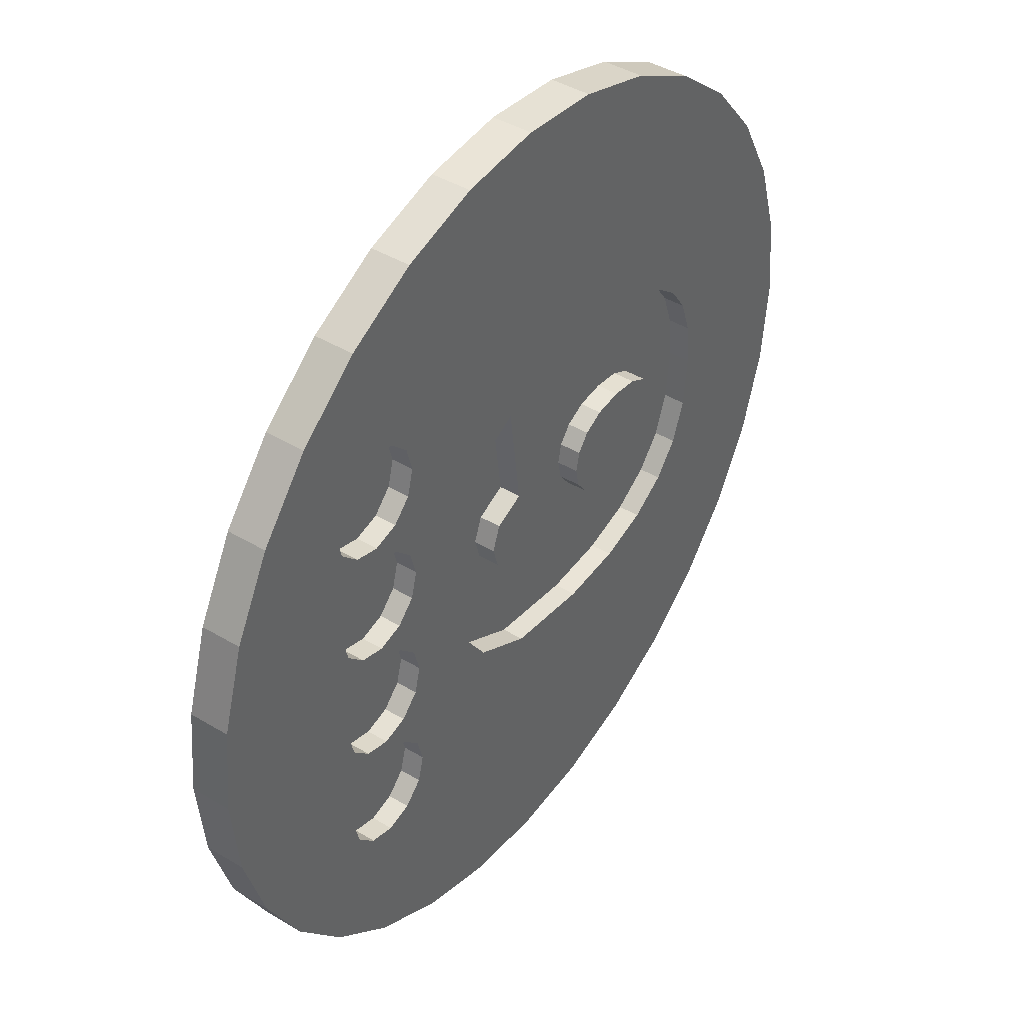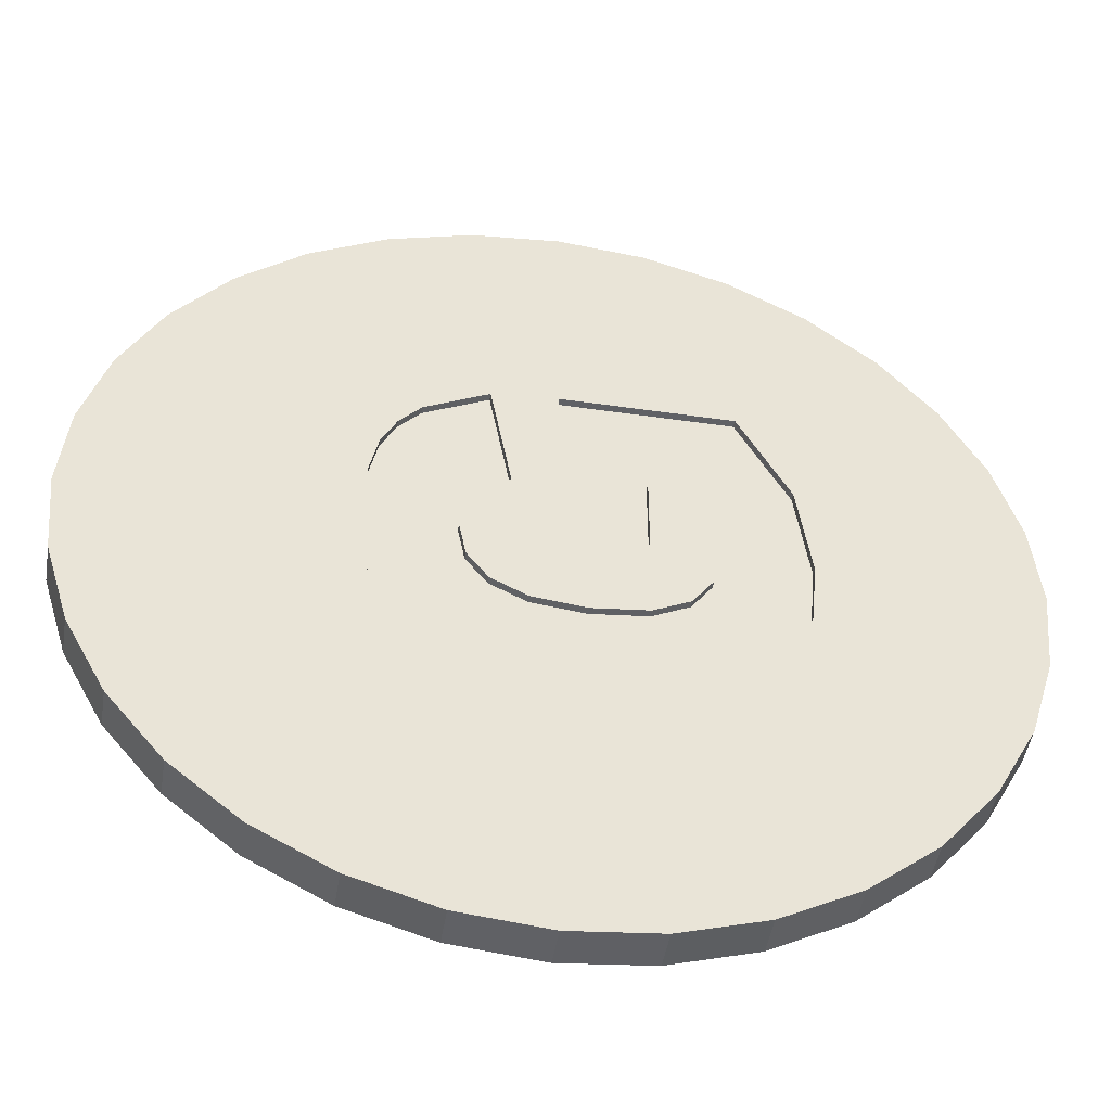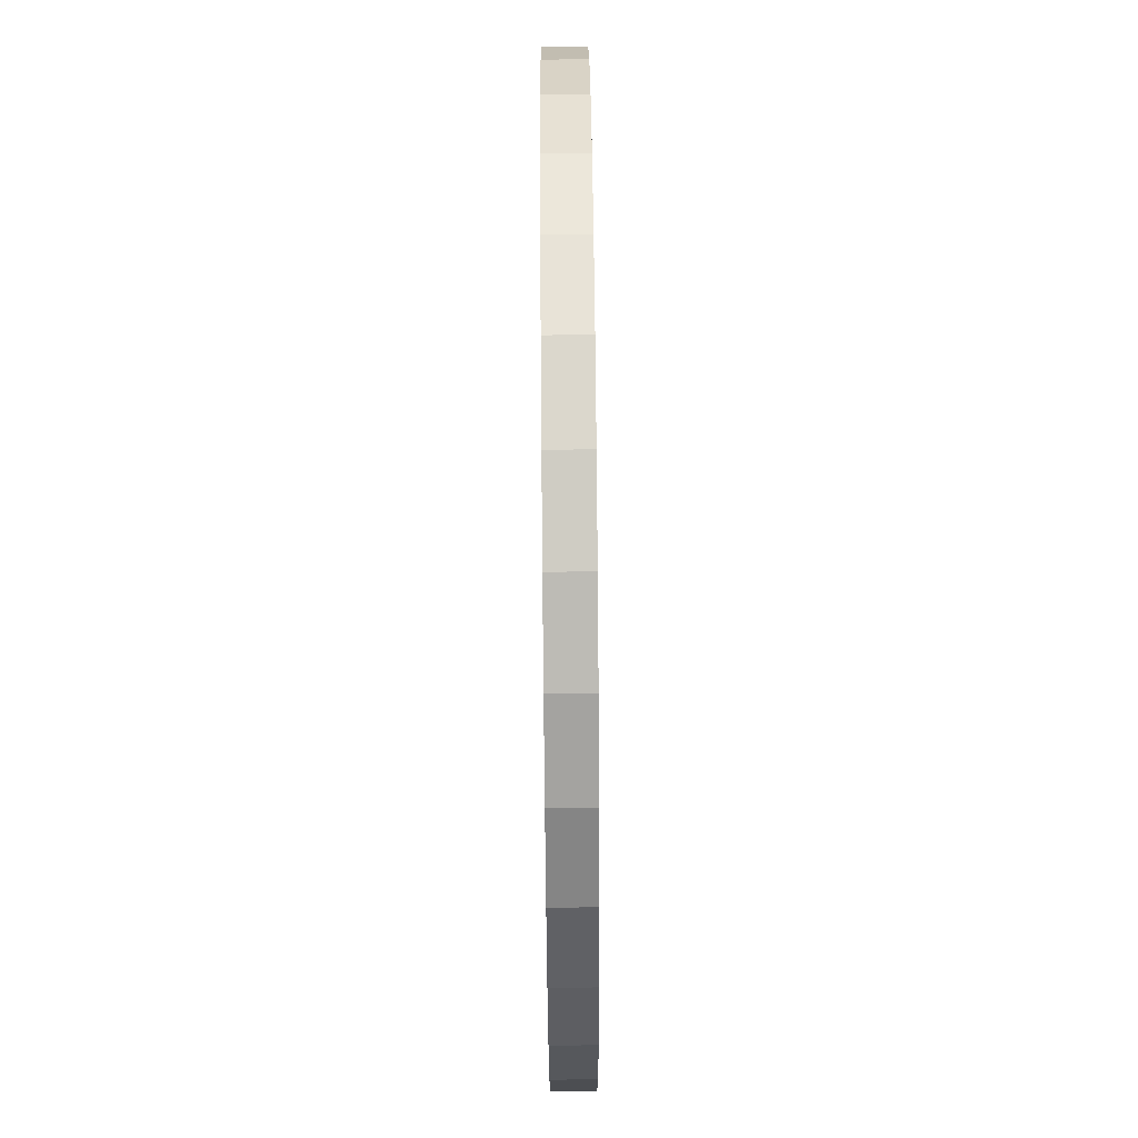
<metadata>
{"format":"obj","ext":"obj","renderer":"f3d","projection":"perspective","resolution":1024,"background":"white","views":[{"elev":42.8,"azim":-54.5,"up":"+Y"},{"elev":-47.5,"azim":170.7,"up":"+Y"},{"elev":79.0,"azim":-90.5,"up":"+Y"}]}
</metadata>
<code>
o 9_2x
v -7.759 11.51 0.04536
v -5.294 6.084 0.04536
v -9.858 9.782 0.04536
v -5.363 12.79 0.04536
v -11.58 7.683 0.04536
v -7.759 11.51 1.266
v -5.363 12.79 1.266
v -0.06316 6.084 0.04536
v -5.294 6.084 0.2704
v -6.854 3.108 0.04536
v -6.854 3.108 0.2704
v -11.58 7.683 1.266
v -9.858 9.782 1.266
v -2.763 13.58 0.04536
v -12.86 5.287 0.04536
v -12.86 5.287 1.266
v -7.21 7.691 1.266
v -8.042 7.469 1.266
v -2.763 13.58 1.266
v -6.376 7.469 1.266
v -0.98 4.716 1.266
v -5.766 6.859 1.266
v -0.05872 13.84 0.04536
v 2.645 13.58 0.04536
v 1.946 5.916 0.04536
v 1.293 2.259 0.04536
v -0.06316 0.2255 0.04536
v -0.06316 6.084 0.2704
v -3.771 2.761 0.2704
v -2.615 2.761 0.2704
v -13.65 2.687 0.04536
v -7.269 0.0415 0.04536
v -7.269 0.0415 0.2704
v -4.398 1.438 0.2704
v -8.876 6.025 1.266
v -8.653 6.859 1.266
v -0.05872 13.84 1.266
v -8.653 5.192 1.266
v -13.65 2.687 1.266
v -8.653 2.978 1.266
v -6.376 7.469 0.5964
v -7.21 7.691 0.5964
v -8.042 7.469 0.5964
v 2.849 4.691 1.266
v 1.522 3.841 1.266
v -5.766 6.859 0.5964
v -0.5532 1.325 0.5964
v -0.98 4.716 0.5964
v -2.612 3.853 1.266
v -0.5532 1.325 1.266
v -5.543 6.025 1.266
v 0.6442 2.578 1.266
v 2.645 13.58 1.266
v 5.245 12.79 1.266
v 5.245 12.79 0.04536
v 3.908 4.916 0.04536
v 1.946 5.916 0.2704
v 1.293 2.259 0.2704
v 2.356 1.494 0.04536
v 2.356 1.494 0.2704
v -0.06316 0.2255 0.2704
v -2.615 0.2255 0.04536
v 2.724 0.1169 0.04536
v -0.8825 -2.612 0.04536
v 2.508 -1.004 0.04536
v 0.7395 -2.426 0.04536
v 1.858 -1.871 0.04536
v -2.615 2.761 0.04536
v -3.771 2.761 0.04536
v -4.398 1.438 0.04536
v -2.615 0.2255 0.2704
v -13.92 -0.01726 0.04536
v -13.65 -2.721 0.04536
v -7.082 -1.941 0.2704
v -7.082 -1.941 0.04536
v -4.582 0.2255 0.2704
v -4.368 -0.9663 0.2704
v -4.582 0.2255 0.04536
v -8.876 6.025 0.5964
v -8.653 6.859 0.5964
v -8.653 5.192 0.5964
v -8.042 4.582 1.266
v -13.92 -0.01726 1.266
v -8.876 2.145 1.266
v -8.653 2.978 0.5964
v -8.042 3.588 0.5964
v -8.042 3.588 1.266
v -5.543 6.025 0.5964
v -5.766 5.192 0.5964
v 2.849 4.691 0.5964
v 4.486 4.975 1.266
v 1.522 3.841 0.5964
v 0.6442 2.578 0.5964
v -2.612 3.853 0.5964
v -1.558 0.873 0.5964
v -3.603 2.447 0.5964
v -3.603 2.447 1.266
v -5.766 5.192 1.266
v -1.558 0.873 1.266
v -1.85 0.09582 1.266
v -1.643 -0.6348 1.266
v 0.3504 1.058 1.266
v -1.021 -1.186 1.266
v 7.641 11.51 1.266
v 7.641 11.51 0.04536
v 3.908 4.916 0.2704
v 4.581 4.166 0.04536
v 9.741 9.782 0.04536
v 4.581 4.166 0.2704
v 2.724 0.1169 0.2704
v 5.051 3.242 0.2704
v 5.327 1.977 0.2704
v -4.368 -0.9663 0.04536
v -3.728 -1.863 0.04536
v -2.59 -2.424 0.04536
v -0.8825 -2.612 0.2704
v -2.59 -2.424 0.2704
v 2.508 -1.004 0.2704
v 1.858 -1.871 0.2704
v 0.7395 -2.426 0.2704
v -13.65 -2.721 1.266
v -12.86 -5.321 1.266
v -12.86 -5.321 0.04536
v -6.523 -3.52 0.2704
v -6.523 -3.52 0.04536
v -3.728 -1.863 0.2704
v -7.21 4.359 0.5964
v -6.376 4.582 0.5964
v -8.042 4.582 0.5964
v -7.21 4.359 1.266
v -8.876 -1.736 1.266
v -8.653 -0.902 1.266
v -8.653 1.312 1.266
v -8.042 -0.2922 1.266
v -8.042 0.7012 1.266
v -8.876 2.145 0.5964
v -7.21 0.4783 0.5964
v -7.21 3.811 0.5964
v -7.21 3.811 1.266
v 3.67 1.619 0.5964
v 4.486 4.975 0.5964
v 5.653 4.831 1.266
v 5.653 4.831 0.5964
v 3.003 1.271 0.5964
v 2.595 0.7488 0.5964
v 0.3504 1.058 0.5964
v -1.85 0.09582 0.5964
v -3.942 0.1368 0.5964
v -3.942 0.1368 1.266
v -5.543 2.145 1.266
v -5.766 2.978 1.266
v -6.376 4.582 1.266
v -1.643 -0.6348 0.5964
v -1.021 -1.186 0.5964
v 0.6442 -0.4319 1.266
v 1.564 -1.688 0.5964
v 1.564 -1.688 1.266
v 9.741 9.782 1.266
v 11.47 7.683 0.04536
v 5.051 3.242 0.04536
v 11.47 7.683 1.266
v 5.419 0.2 0.2704
v 5.271 -1.694 0.2704
v 5.327 1.977 0.04536
v 5.419 0.2 0.04536
v 0.9535 -6.204 0.2704
v -0.9246 -6.411 0.2704
v -2.724 -6.221 0.2704
v -4.306 -5.654 0.2704
v 4.825 -3.156 0.2704
v 3.876 -4.562 0.2704
v 2.57 -5.583 0.2704
v -8.653 -2.568 1.266
v -11.58 -7.717 1.266
v -8.876 -5.616 1.266
v -8.653 -4.782 1.266
v -11.58 -7.717 0.04536
v -5.597 -4.741 0.2704
v -5.597 -4.741 0.04536
v -8.876 -1.736 0.5964
v -8.653 -0.902 0.5964
v -8.042 -0.2922 0.5964
v -8.653 1.312 0.5964
v -7.21 -0.06937 1.266
v -7.21 0.4783 1.266
v -8.042 0.7012 0.5964
v -6.376 0.7012 1.266
v -6.376 3.588 0.5964
v -6.376 0.7012 0.5964
v -5.766 2.978 0.5964
v -5.766 1.312 0.5964
v -5.543 2.145 0.5964
v -6.376 3.588 1.266
v 4.577 1.736 1.266
v 4.577 1.736 0.5964
v 3.67 1.619 1.266
v 6.712 4.398 0.5964
v 6.712 4.398 1.266
v 5.47 1.624 0.5964
v 3.003 1.271 1.266
v 2.595 0.7488 1.266
v 2.46 0.1125 0.5964
v 0.6442 -0.4319 0.5964
v -3.557 -2.071 0.5964
v -3.557 -2.071 1.266
v -5.543 -1.736 1.266
v -5.766 1.312 1.266
v -5.766 -0.902 1.266
v -6.376 -0.2922 1.266
v -2.398 -3.738 0.5964
v -0.4102 -4.787 0.5964
v 2.987 -1.085 0.5964
v 2.592 -0.5472 0.5964
v 2.468 -5.136 0.5964
v 12.75 5.287 0.04536
v 12.75 5.287 1.266
v 7.593 3.711 1.266
v 5.271 -1.694 0.04536
v 4.825 -3.156 0.04536
v 13.53 2.687 0.04536
v 13.8 -0.01726 0.04536
v 13.53 -2.721 0.04536
v 0.9535 -6.204 0.04536
v -0.9246 -6.411 0.04536
v -2.724 -6.221 0.04536
v -4.306 -5.654 0.04536
v 3.876 -4.562 0.04536
v 2.57 -5.583 0.04536
v -8.653 -2.568 0.5964
v -8.042 -3.179 1.266
v -9.858 -9.817 1.266
v -8.653 -6.449 1.266
v -8.876 -5.616 0.5964
v -8.653 -4.782 0.5964
v -8.042 -4.173 0.5964
v -8.042 -4.173 1.266
v -9.858 -9.817 0.04536
v -7.21 -3.402 0.5964
v -8.042 -3.179 0.5964
v -7.21 -0.06937 0.5964
v -6.376 -0.2922 0.5964
v 5.47 1.624 1.266
v 5.382 -1.436 1.266
v 4.494 -1.562 1.266
v 3.628 -1.443 1.266
v 7.593 3.711 0.5964
v 6.109 1.288 1.266
v 6.109 1.288 0.5964
v 2.46 0.1125 1.266
v -2.398 -3.738 1.266
v -5.766 -4.782 1.266
v -5.766 -2.568 1.266
v -5.766 -0.902 0.5964
v -5.543 -1.736 0.5964
v -5.766 -2.568 0.5964
v -0.4102 -4.787 1.266
v 2.468 -5.136 1.266
v 2.987 -1.085 1.266
v 3.628 -1.443 0.5964
v 2.592 -0.5472 1.266
v 4.507 -4.97 1.266
v 4.507 -4.97 0.5964
v 13.53 2.687 1.266
v 8.231 2.807 1.266
v 8.231 2.807 0.5964
v 12.75 -5.321 0.04536
v 11.47 -7.717 0.04536
v 13.8 -0.01726 1.266
v 12.75 -5.321 1.266
v 13.53 -2.721 1.266
v -0.05872 -13.88 0.04536
v 2.645 -13.61 0.04536
v 5.245 -12.82 0.04536
v -2.763 -13.61 0.04536
v -5.363 -12.82 0.04536
v -7.759 -11.54 0.04536
v 9.741 -9.817 0.04536
v 7.641 -11.54 0.04536
v -7.21 -3.402 1.266
v -7.759 -11.54 1.266
v -8.042 -7.06 1.266
v -8.653 -6.449 0.5964
v -8.042 -7.06 0.5964
v -7.21 -3.95 0.5964
v -7.21 -3.95 1.266
v -6.376 -3.179 1.266
v -6.376 -3.179 0.5964
v 6.619 0.1623 1.266
v 6.055 -1.061 1.266
v 6.478 -0.5029 1.266
v 5.382 -1.436 0.5964
v 4.494 -1.562 0.5964
v 6.491 0.7821 1.266
v 6.491 0.7821 0.5964
v -0.05872 -13.88 1.266
v -5.543 -5.616 1.266
v -5.543 -5.616 0.5964
v -5.766 -4.782 0.5964
v -6.376 -4.173 1.266
v 2.645 -13.61 1.266
v 5.245 -12.82 1.266
v 6.104 -4.471 0.5964
v 6.104 -4.471 1.266
v 7.641 -11.54 1.266
v 8.745 0.2621 1.266
v 8.617 1.665 1.266
v 8.617 1.665 0.5964
v 11.47 -7.717 1.266
v 8.587 -1.396 1.266
v 8.113 -2.693 1.266
v -2.763 -13.61 1.266
v -5.363 -12.82 1.266
v 9.741 -9.817 1.266
v -7.21 -7.283 1.266
v -7.21 -7.283 0.5964
v -6.376 -7.06 0.5964
v -5.766 -6.449 0.5964
v -6.376 -4.173 0.5964
v 6.619 0.1623 0.5964
v 6.055 -1.061 0.5964
v 6.478 -0.5029 0.5964
v 7.295 -3.694 0.5964
v 8.745 0.2621 0.5964
v -5.766 -6.449 1.266
v 7.295 -3.694 1.266
v 8.587 -1.396 0.5964
v 8.113 -2.693 0.5964
v -6.376 -7.06 1.266
f 1 2 3
f 1 4 2
f 3 2 5
f 6 1 3
f 7 4 1
f 7 1 6
f 2 4 8
f 2 8 9
f 10 5 2
f 2 9 11
f 2 11 10
f 5 12 3
f 13 3 12
f 6 3 13
f 4 7 14
f 14 8 4
f 5 10 15
f 16 5 15
f 16 12 5
f 7 6 17
f 13 18 6
f 17 6 18
f 19 14 7
f 17 20 7
f 7 21 19
f 22 7 20
f 7 22 21
f 23 24 8
f 23 8 14
f 25 8 24
f 25 26 8
f 27 8 26
f 8 27 28
f 28 9 8
f 11 9 29
f 9 30 29
f 9 28 30
f 31 15 10
f 32 31 10
f 33 10 11
f 10 33 32
f 29 34 11
f 34 33 11
f 12 16 35
f 36 12 35
f 12 36 13
f 18 13 36
f 37 23 14
f 37 14 19
f 31 16 15
f 35 16 38
f 31 39 16
f 38 16 40
f 39 40 16
f 41 17 42
f 18 42 17
f 41 20 17
f 18 43 42
f 36 43 18
f 19 44 37
f 21 45 19
f 44 19 45
f 46 20 41
f 46 22 20
f 47 21 48
f 49 48 21
f 47 50 21
f 21 51 49
f 50 52 21
f 51 21 22
f 52 45 21
f 22 46 51
f 53 24 23
f 53 23 37
f 54 24 53
f 54 55 24
f 24 55 25
f 56 25 55
f 25 56 57
f 57 58 25
f 26 25 58
f 27 26 59
f 60 26 58
f 60 59 26
f 61 28 27
f 61 27 62
f 27 59 63
f 62 27 64
f 27 63 65
f 66 64 27
f 65 67 27
f 67 66 27
f 61 30 28
f 30 68 29
f 69 29 68
f 70 34 29
f 70 29 69
f 71 30 61
f 68 30 71
f 72 39 31
f 31 32 72
f 73 72 32
f 33 74 32
f 32 75 73
f 75 32 74
f 33 34 76
f 76 77 33
f 74 33 77
f 78 76 34
f 78 34 70
f 35 79 80
f 38 79 35
f 35 80 36
f 36 80 43
f 37 44 53
f 38 81 79
f 82 81 38
f 38 40 82
f 72 83 39
f 83 84 39
f 40 39 84
f 40 85 86
f 84 85 40
f 40 86 87
f 87 82 40
f 41 42 88
f 46 41 88
f 42 43 89
f 89 88 42
f 80 89 43
f 90 44 45
f 44 90 91
f 91 53 44
f 90 45 92
f 92 45 93
f 52 93 45
f 88 51 46
f 48 94 47
f 47 94 95
f 50 47 95
f 49 94 48
f 49 96 94
f 97 96 49
f 98 49 51
f 49 98 97
f 50 95 99
f 99 100 50
f 100 101 50
f 52 50 102
f 101 103 50
f 102 50 103
f 89 51 88
f 89 98 51
f 102 93 52
f 53 91 54
f 104 55 54
f 104 54 91
f 104 105 55
f 55 105 56
f 106 57 56
f 107 106 56
f 108 56 105
f 56 108 107
f 58 57 106
f 106 109 58
f 60 58 109
f 110 63 59
f 110 59 60
f 109 111 60
f 112 60 111
f 60 112 110
f 61 62 71
f 70 62 78
f 78 62 113
f 70 69 62
f 114 113 62
f 68 62 69
f 114 62 115
f 68 71 62
f 64 115 62
f 63 110 65
f 66 116 64
f 64 116 117
f 64 117 115
f 118 65 110
f 119 65 118
f 119 67 65
f 66 120 116
f 67 120 66
f 67 119 120
f 121 72 73
f 83 72 121
f 73 122 121
f 73 123 122
f 73 75 123
f 74 77 124
f 74 125 75
f 124 125 74
f 125 123 75
f 76 78 113
f 113 77 76
f 113 114 77
f 126 77 114
f 126 124 77
f 80 79 89
f 79 81 89
f 127 128 81
f 127 81 129
f 89 81 128
f 82 129 81
f 129 82 127
f 130 127 82
f 130 82 87
f 121 131 83
f 132 83 131
f 84 83 133
f 132 134 83
f 135 133 83
f 83 134 135
f 84 136 85
f 133 136 84
f 137 86 85
f 137 85 136
f 86 137 138
f 138 139 86
f 87 86 139
f 87 139 130
f 128 98 89
f 90 92 140
f 141 90 140
f 141 91 90
f 91 142 104
f 142 91 143
f 141 143 91
f 144 140 92
f 92 93 144
f 145 144 93
f 93 146 145
f 102 146 93
f 96 95 94
f 147 95 96
f 147 99 95
f 148 147 96
f 96 97 148
f 149 148 97
f 97 150 149
f 150 97 151
f 151 97 98
f 128 152 98
f 152 151 98
f 147 100 99
f 153 100 147
f 153 101 100
f 154 101 153
f 101 154 103
f 155 146 102
f 155 102 103
f 156 103 154
f 156 157 103
f 157 155 103
f 158 105 104
f 158 104 142
f 158 108 105
f 107 109 106
f 107 159 160
f 159 107 108
f 160 109 107
f 161 159 108
f 161 108 158
f 160 111 109
f 162 110 112
f 163 110 162
f 118 110 163
f 164 111 160
f 164 112 111
f 165 112 164
f 165 162 112
f 126 114 117
f 115 117 114
f 116 120 166
f 166 167 116
f 167 168 116
f 117 116 168
f 168 169 117
f 117 169 126
f 163 170 118
f 119 118 170
f 170 171 119
f 171 172 119
f 120 119 172
f 172 166 120
f 173 121 122
f 131 121 173
f 174 122 123
f 122 174 175
f 122 176 173
f 175 176 122
f 123 125 177
f 174 123 177
f 178 124 126
f 124 178 125
f 125 179 177
f 179 125 178
f 178 126 169
f 152 128 127
f 152 127 130
f 130 139 152
f 131 180 132
f 173 180 131
f 132 181 182
f 180 181 132
f 132 182 134
f 133 183 136
f 135 183 133
f 134 182 184
f 184 185 134
f 185 135 134
f 186 135 137
f 185 137 135
f 135 186 183
f 137 136 183
f 137 183 186
f 187 137 185
f 138 137 188
f 187 189 137
f 137 190 188
f 137 189 191
f 137 192 190
f 137 191 192
f 188 139 138
f 188 193 139
f 139 193 152
f 194 195 140
f 140 195 141
f 194 140 196
f 196 140 144
f 143 141 195
f 197 198 142
f 197 142 143
f 142 198 158
f 195 199 143
f 197 143 199
f 145 200 144
f 196 144 200
f 145 201 200
f 202 201 145
f 202 145 146
f 146 203 202
f 155 203 146
f 147 148 153
f 204 153 148
f 204 148 149
f 149 205 204
f 149 206 205
f 207 149 150
f 206 149 208
f 187 149 207
f 209 208 149
f 149 187 209
f 191 150 192
f 192 150 151
f 191 207 150
f 192 151 190
f 190 151 193
f 151 152 193
f 204 154 153
f 204 210 154
f 210 211 154
f 156 154 211
f 155 156 203
f 157 156 155
f 212 213 156
f 156 213 203
f 156 214 212
f 211 214 156
f 161 158 198
f 215 160 159
f 159 216 215
f 216 159 161
f 160 215 164
f 216 161 217
f 198 217 161
f 165 163 162
f 218 163 165
f 219 170 163
f 219 163 218
f 165 164 220
f 220 164 215
f 165 220 221
f 221 222 165
f 218 165 222
f 172 223 166
f 166 223 224
f 166 224 167
f 225 168 167
f 225 167 224
f 168 225 169
f 169 225 226
f 169 179 178
f 169 226 179
f 219 227 170
f 171 170 227
f 171 227 172
f 228 172 227
f 172 228 223
f 173 229 180
f 230 229 173
f 230 173 176
f 231 174 177
f 232 175 174
f 231 232 174
f 175 233 234
f 232 233 175
f 175 234 176
f 176 234 235
f 176 235 236
f 236 230 176
f 231 177 237
f 237 177 179
f 226 237 179
f 238 181 180
f 239 238 180
f 229 239 180
f 238 182 181
f 182 238 240
f 240 184 182
f 241 184 240
f 241 209 184
f 185 184 187
f 184 209 187
f 189 187 207
f 190 193 188
f 189 207 191
f 194 199 195
f 242 199 194
f 194 243 242
f 243 194 244
f 196 244 194
f 200 245 196
f 244 196 245
f 246 198 197
f 246 197 199
f 246 217 198
f 247 199 242
f 247 248 199
f 199 248 246
f 201 245 200
f 202 249 201
f 249 245 201
f 213 249 202
f 213 202 203
f 250 210 204
f 250 204 205
f 205 251 250
f 252 205 206
f 205 252 251
f 206 208 253
f 206 253 254
f 255 206 254
f 255 252 206
f 253 208 209
f 253 209 241
f 210 256 211
f 210 250 256
f 211 257 214
f 211 256 257
f 212 258 213
f 259 258 212
f 259 212 214
f 213 260 249
f 213 258 260
f 261 214 257
f 261 262 214
f 214 262 259
f 220 215 263
f 216 263 215
f 263 216 264
f 217 264 216
f 265 264 217
f 265 217 246
f 219 218 266
f 222 266 218
f 266 267 219
f 219 267 227
f 221 220 268
f 263 268 220
f 268 222 221
f 269 266 222
f 269 222 270
f 270 222 268
f 224 223 271
f 272 271 223
f 273 272 223
f 223 228 273
f 224 274 225
f 274 224 271
f 225 275 226
f 275 225 274
f 276 237 226
f 276 226 275
f 277 227 267
f 277 278 227
f 228 227 278
f 278 273 228
f 230 239 229
f 239 230 238
f 279 238 230
f 279 230 236
f 237 280 231
f 281 232 231
f 280 281 231
f 232 282 233
f 281 282 232
f 283 234 233
f 283 233 282
f 283 235 234
f 235 283 284
f 284 285 235
f 236 235 285
f 285 279 236
f 237 276 280
f 240 238 241
f 241 238 253
f 254 253 238
f 286 238 279
f 238 255 254
f 286 287 238
f 287 255 238
f 247 242 288
f 243 289 242
f 290 288 242
f 290 242 289
f 291 243 244
f 243 291 289
f 291 244 292
f 292 244 245
f 292 245 259
f 259 245 258
f 245 249 258
f 265 246 248
f 293 248 247
f 293 247 288
f 248 294 265
f 293 294 248
f 260 258 249
f 295 256 250
f 295 250 296
f 296 250 251
f 297 251 298
f 298 251 299
f 297 296 251
f 299 251 286
f 252 286 251
f 287 252 255
f 287 286 252
f 256 295 257
f 295 300 257
f 261 257 301
f 300 301 257
f 292 259 262
f 262 261 302
f 303 302 261
f 303 261 304
f 301 304 261
f 262 302 292
f 268 263 305
f 306 305 263
f 306 263 264
f 307 306 264
f 307 264 265
f 307 265 294
f 308 266 269
f 266 308 267
f 308 277 267
f 270 268 309
f 305 309 268
f 269 310 308
f 269 270 310
f 309 310 270
f 271 311 274
f 271 272 295
f 311 271 295
f 300 295 272
f 301 300 272
f 301 272 273
f 278 301 273
f 275 274 312
f 311 312 274
f 275 280 276
f 280 275 312
f 278 277 304
f 313 304 277
f 313 277 308
f 304 301 278
f 286 279 299
f 285 299 279
f 314 281 280
f 280 312 314
f 281 283 282
f 314 283 281
f 315 284 283
f 314 315 283
f 315 316 284
f 317 284 316
f 297 284 317
f 318 284 297
f 318 285 284
f 318 299 285
f 288 319 294
f 290 319 288
f 288 294 293
f 289 320 290
f 320 289 291
f 290 320 321
f 290 321 319
f 291 322 320
f 322 291 302
f 292 302 291
f 294 319 323
f 323 307 294
f 295 324 311
f 296 324 295
f 296 297 324
f 298 318 297
f 317 324 297
f 298 299 318
f 322 302 325
f 303 325 302
f 325 303 313
f 304 313 303
f 326 309 305
f 326 305 323
f 323 305 307
f 306 307 305
f 313 308 325
f 310 325 308
f 327 309 326
f 327 310 309
f 322 325 310
f 322 310 327
f 311 328 312
f 328 311 324
f 314 312 328
f 328 315 314
f 328 316 315
f 316 328 324
f 316 324 317
f 319 321 326
f 326 323 319
f 327 320 322
f 320 327 321
f 326 321 327

</code>
